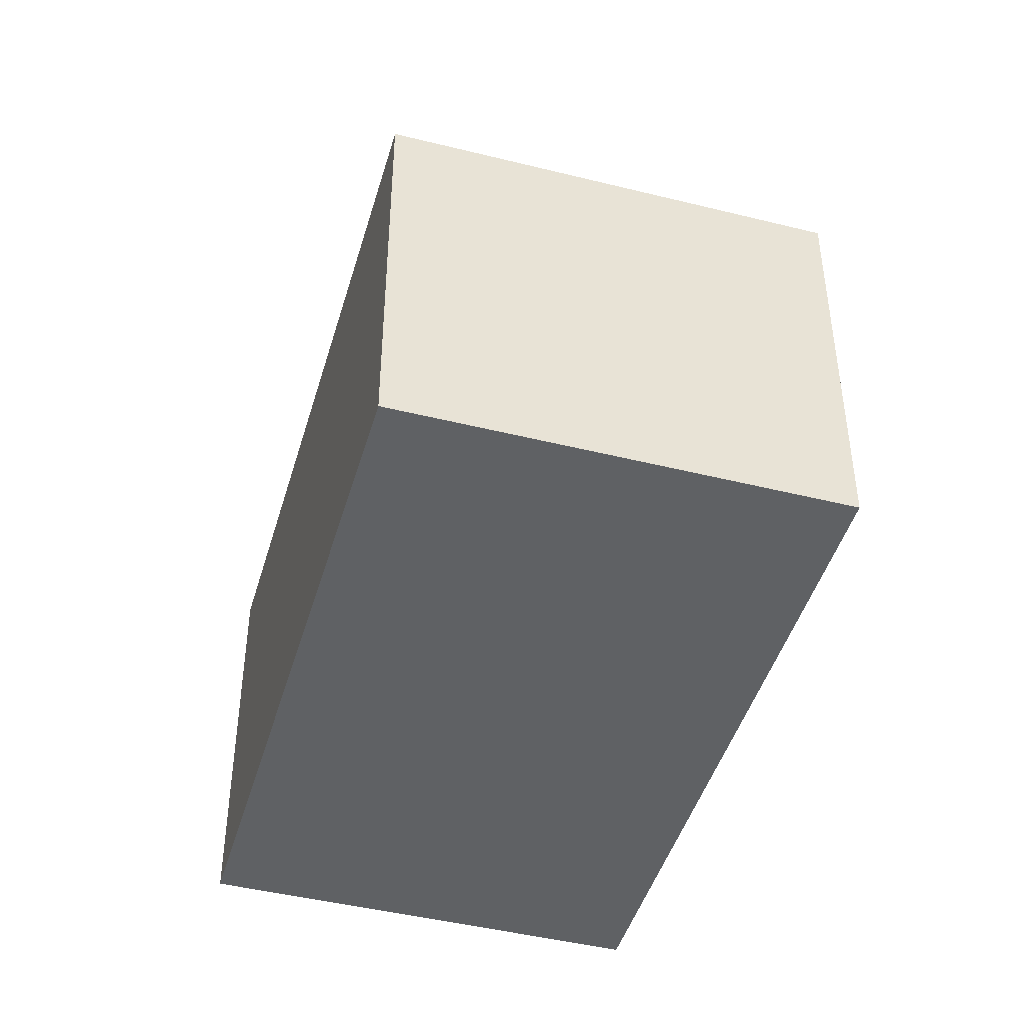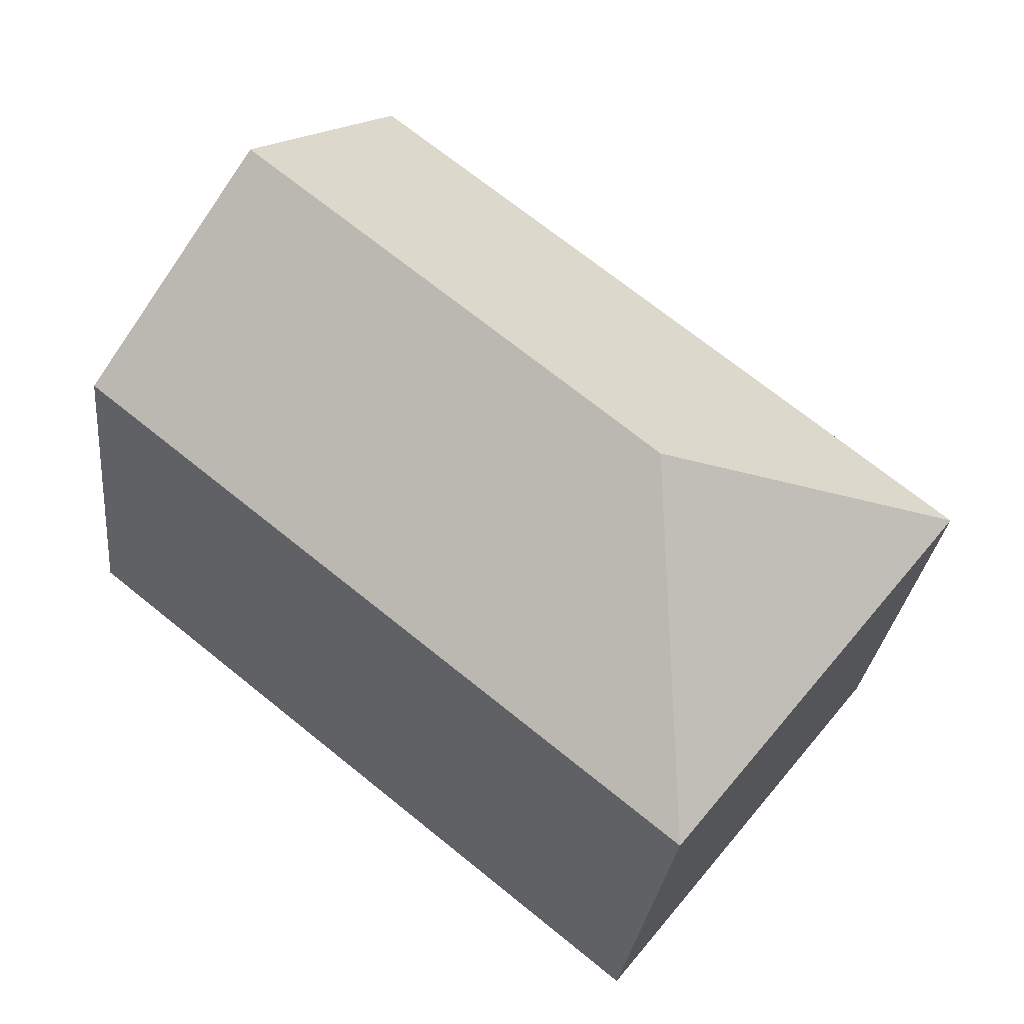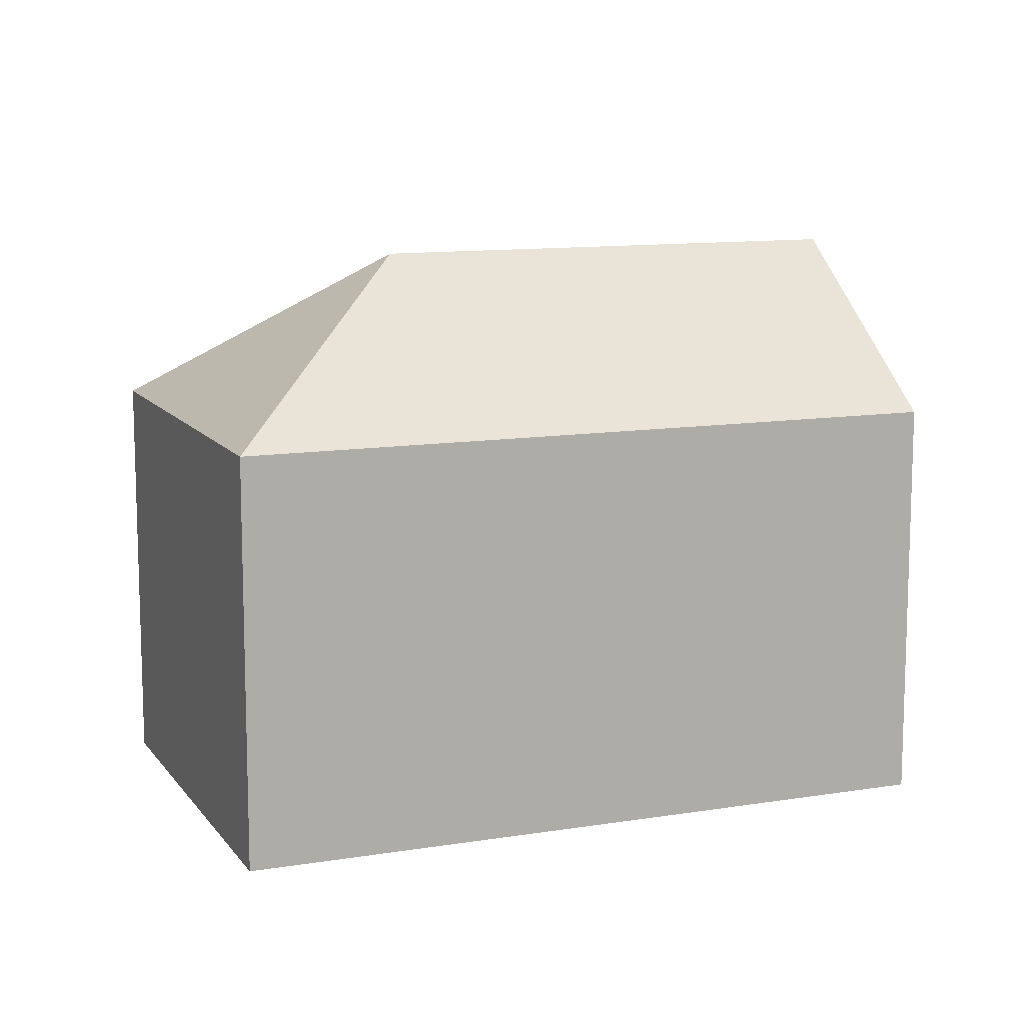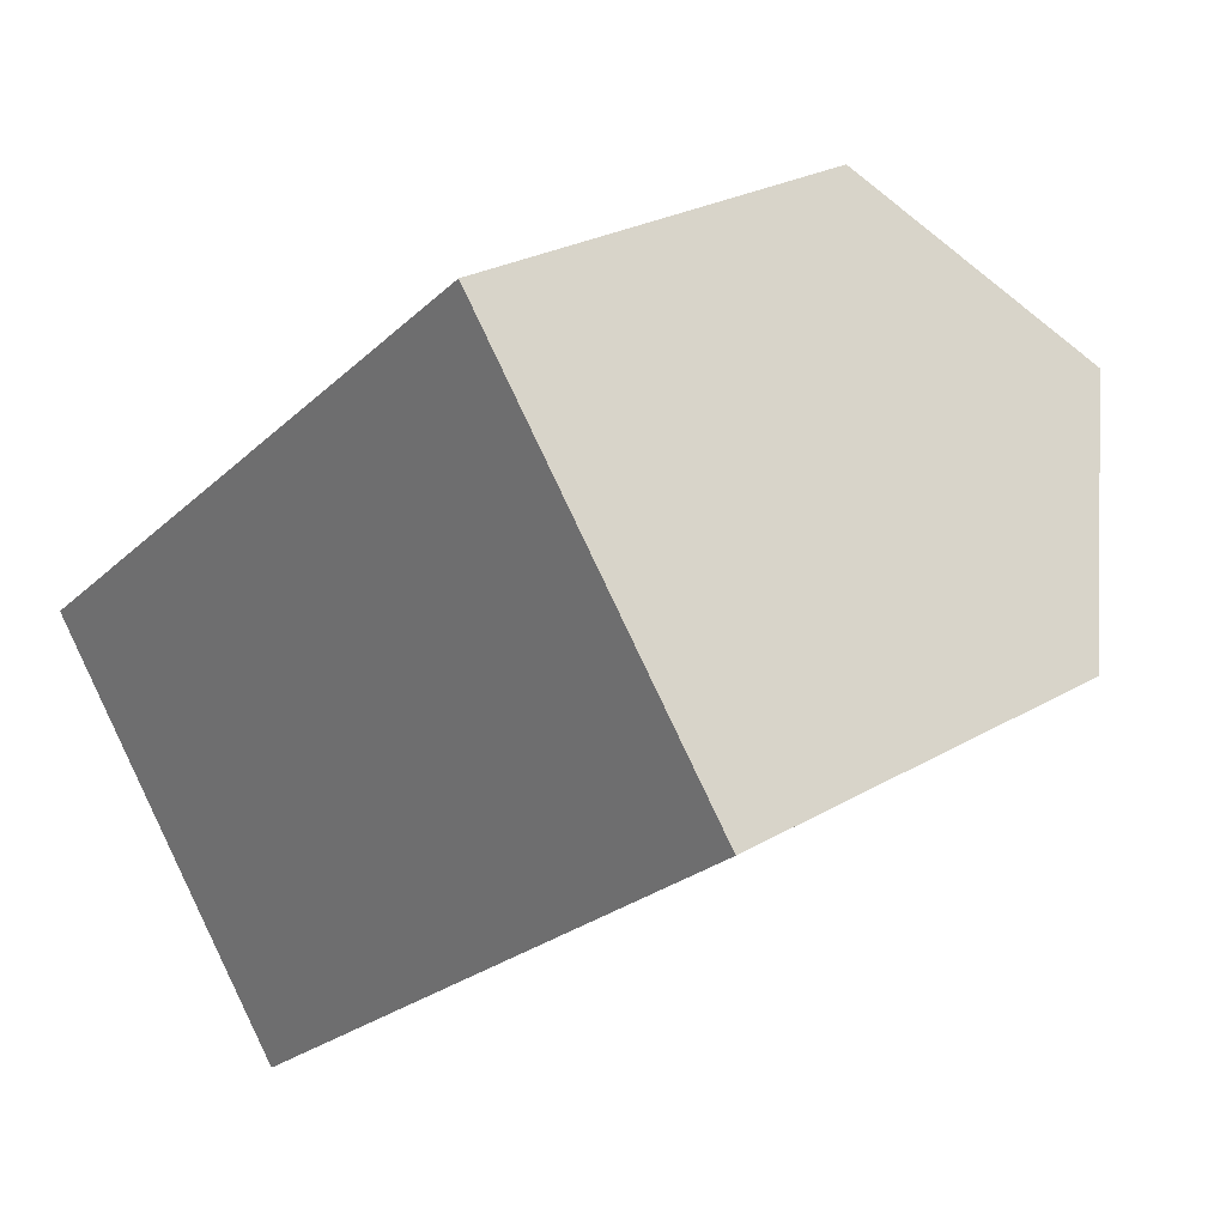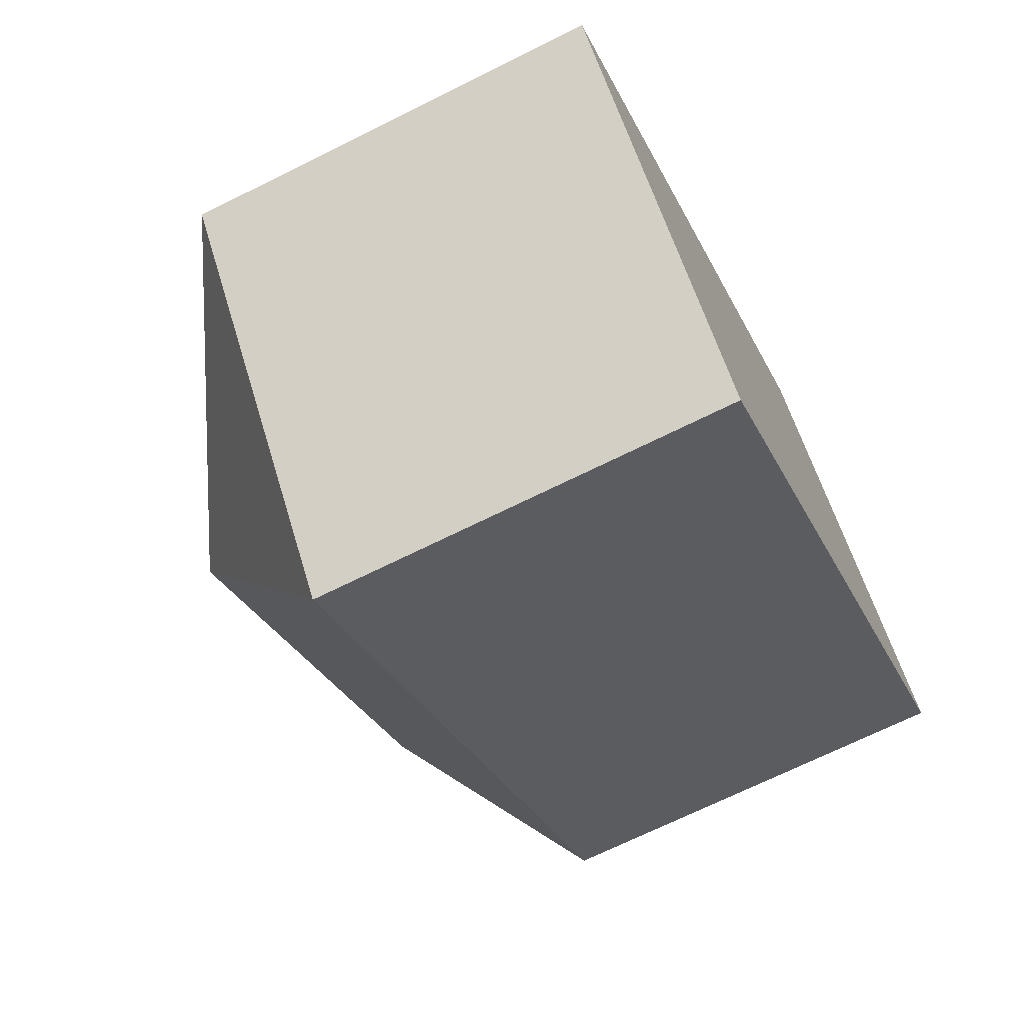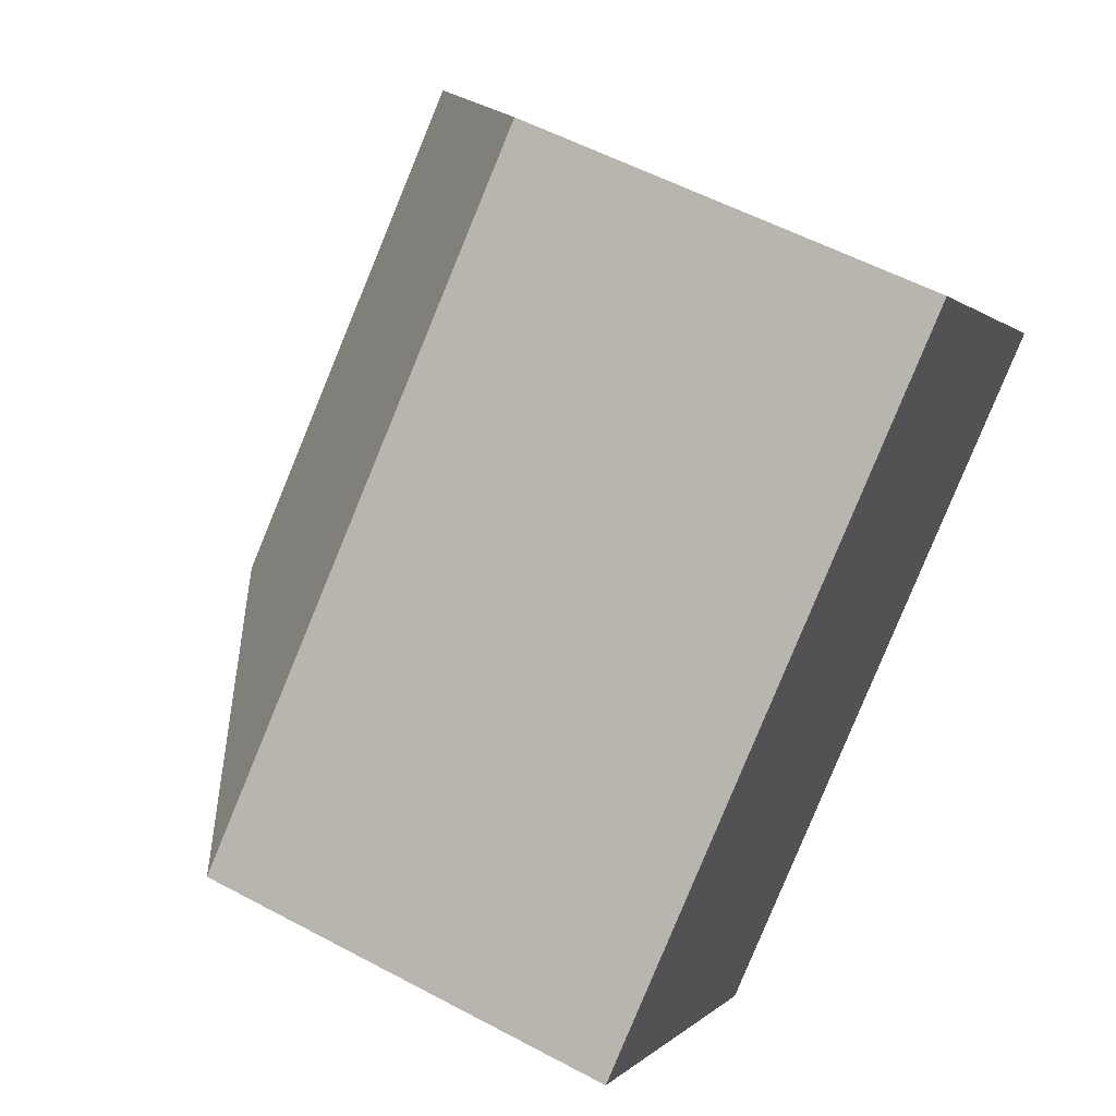
<metadata>
{"format":"obj","ext":"obj","renderer":"f3d","projection":"perspective","resolution":1024,"background":"white","views":[{"elev":-45.4,"azim":-144.8,"up":"+Y"},{"elev":-28.3,"azim":174.0,"up":"+Z"},{"elev":11.4,"azim":-60.5,"up":"+Y"},{"elev":25.3,"azim":46.5,"up":"+Z"},{"elev":-69.2,"azim":-63.5,"up":"+Z"},{"elev":55.7,"azim":-60.7,"up":"+Z"}]}
</metadata>
<code>
v  8.534 15.3 -0.931
v  15.19 10.93 12.2
v  19 15.3 7.475
v  0 10.93 6.69e-16
v  22.18 11.64 3.516
v  22.8 10.93 2.746
v  7.604 10.93 -9.465
v  6.544 10.93 -8.146
v  15.19 -7.473e-16 12.2
v  19 -4.577e-16 7.475
v  22.18 -2.153e-16 3.516
v  22.8 -1.681e-16 2.746
v  7.604 5.796e-16 -9.465
v  0 0 0
v  6.544 4.988e-16 -8.146
g defaultobject
f 1 2 3
f 2 1 4
f 5 1 3
f 1 5 6
f 1 6 7
f 8 1 7
f 1 8 4
f 9 3 2
f 3 9 5
f 5 9 6
f 6 9 10
f 6 10 11
f 6 11 12
f 12 7 6
f 7 12 13
f 13 8 7
f 8 13 4
f 4 13 14
f 14 13 15
f 14 2 4
f 2 14 9
f 11 13 12
f 13 11 15
f 15 11 10
f 15 10 14
f 14 10 9

</code>
